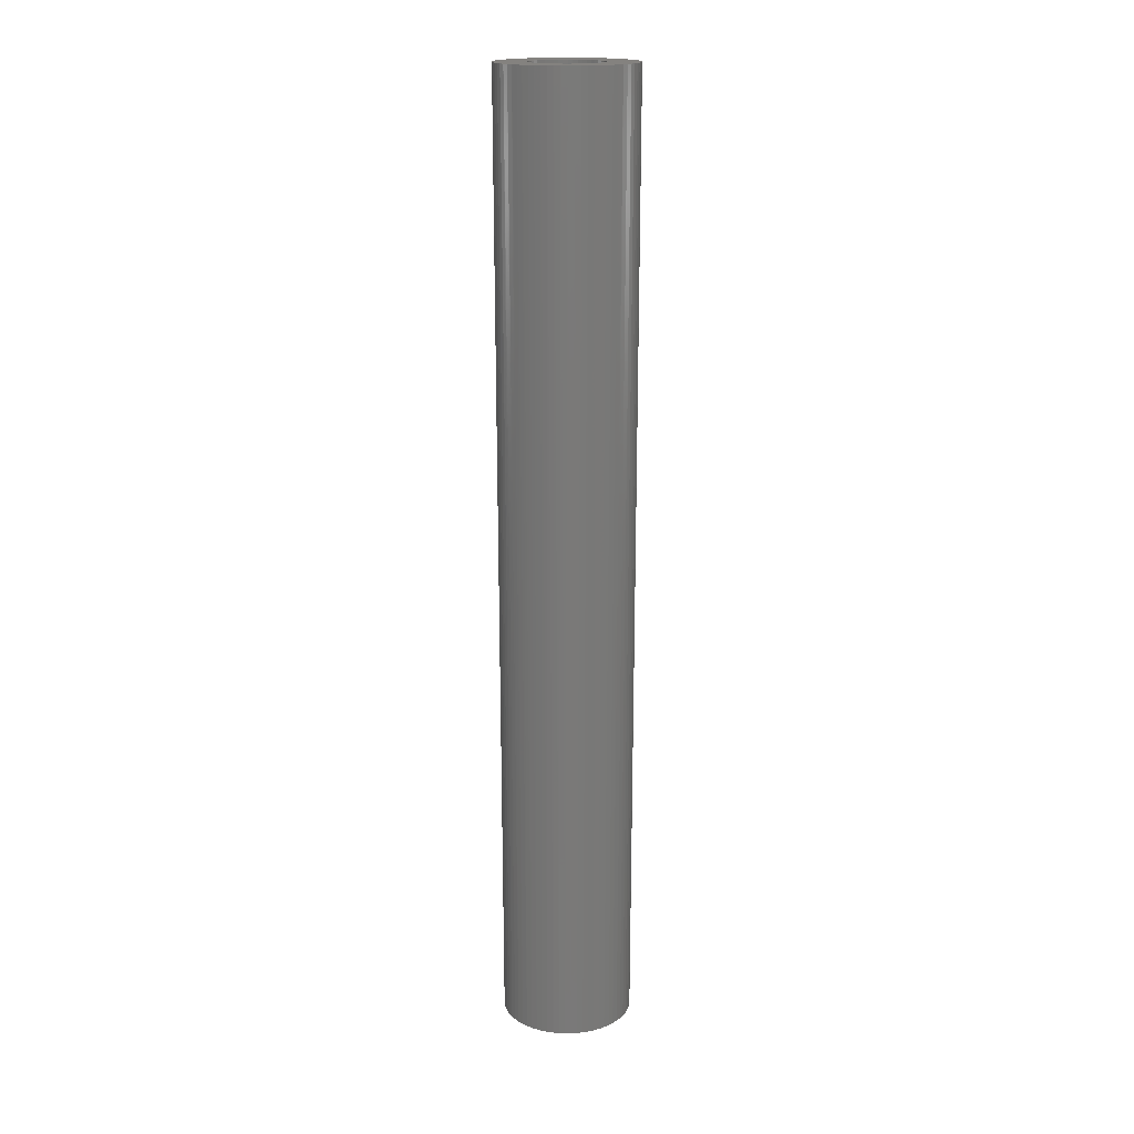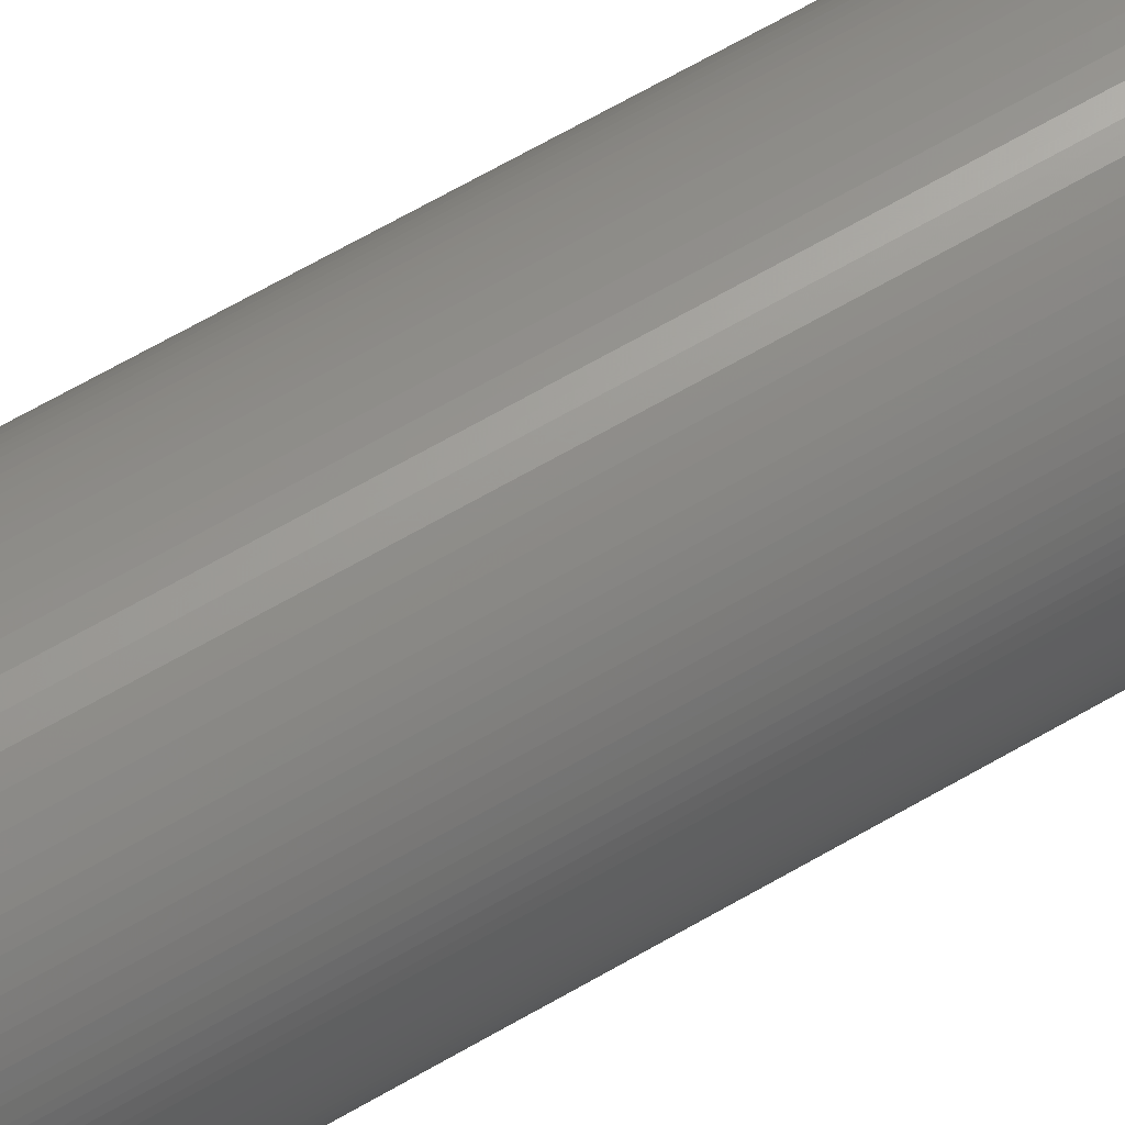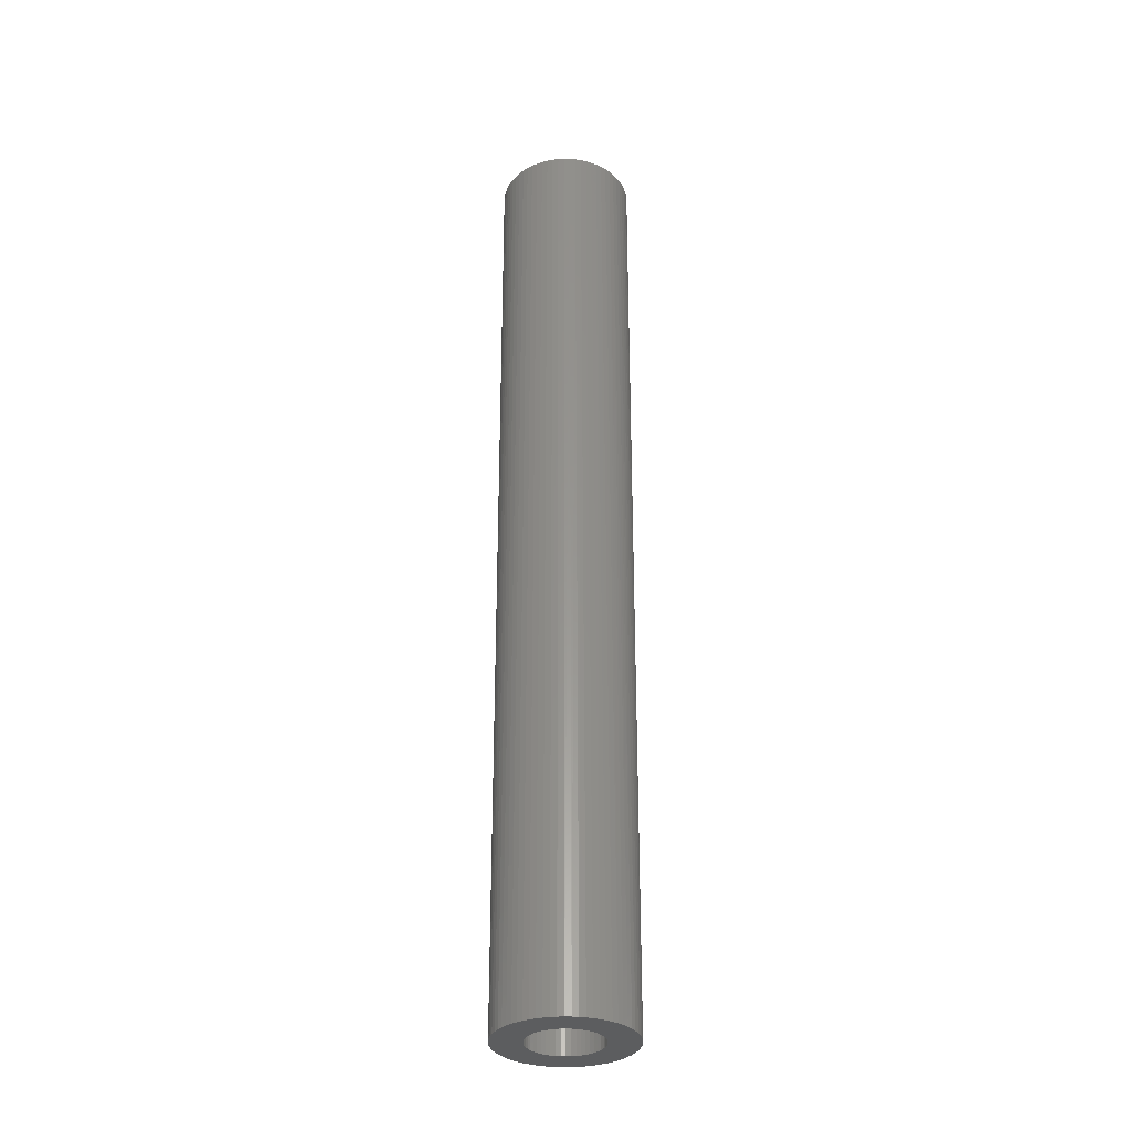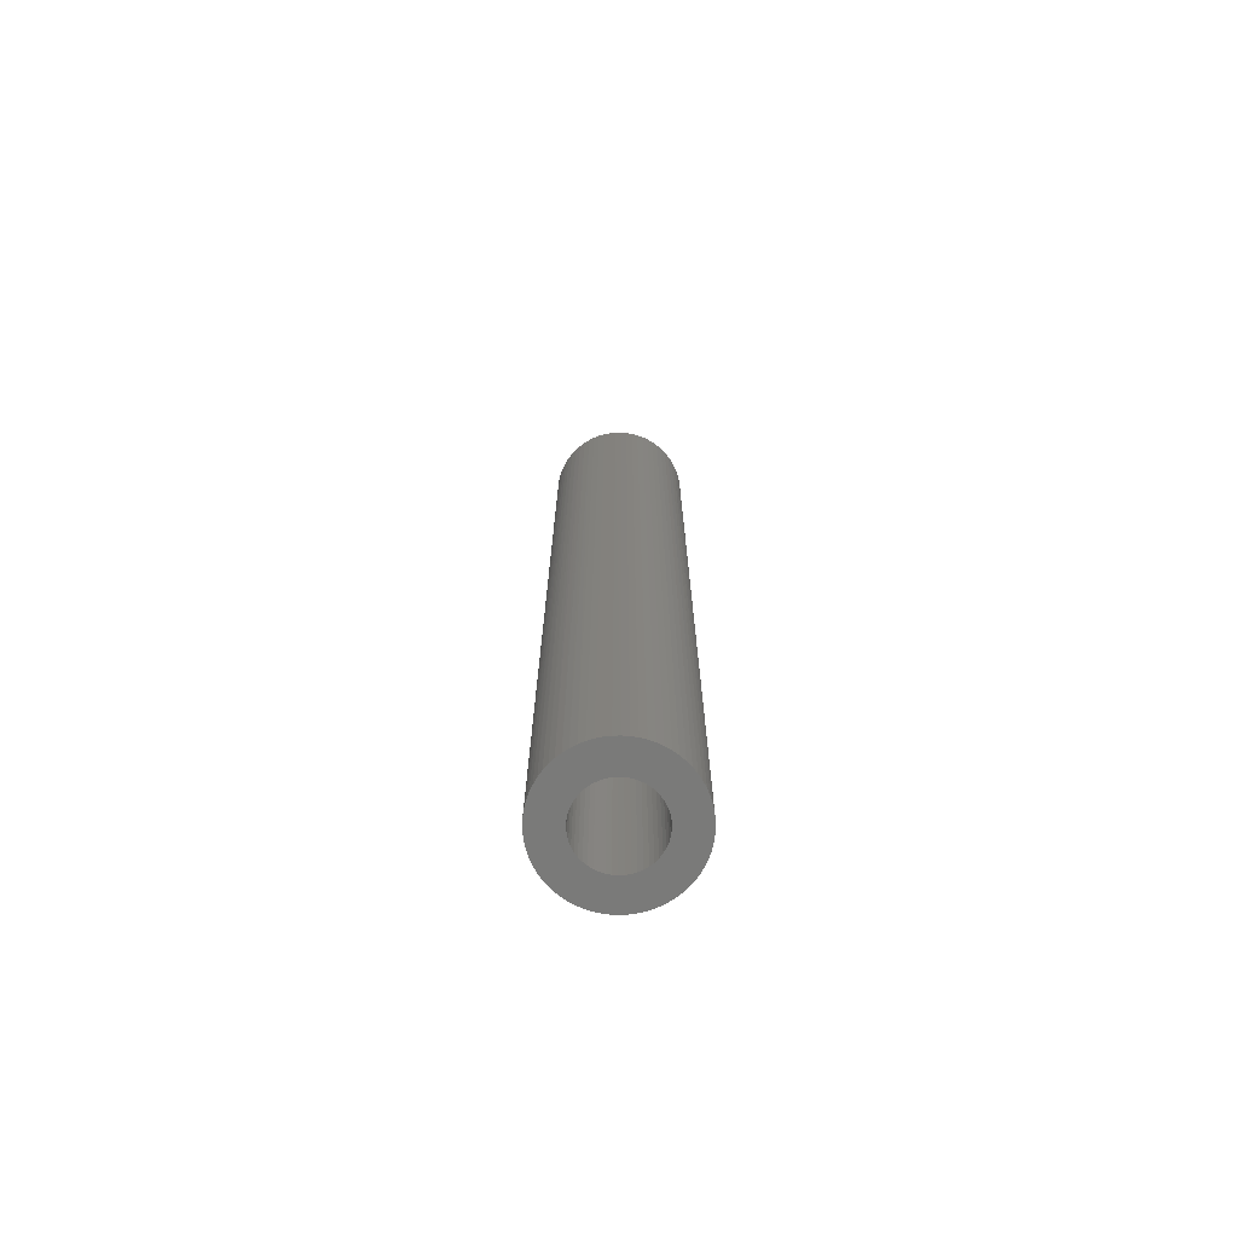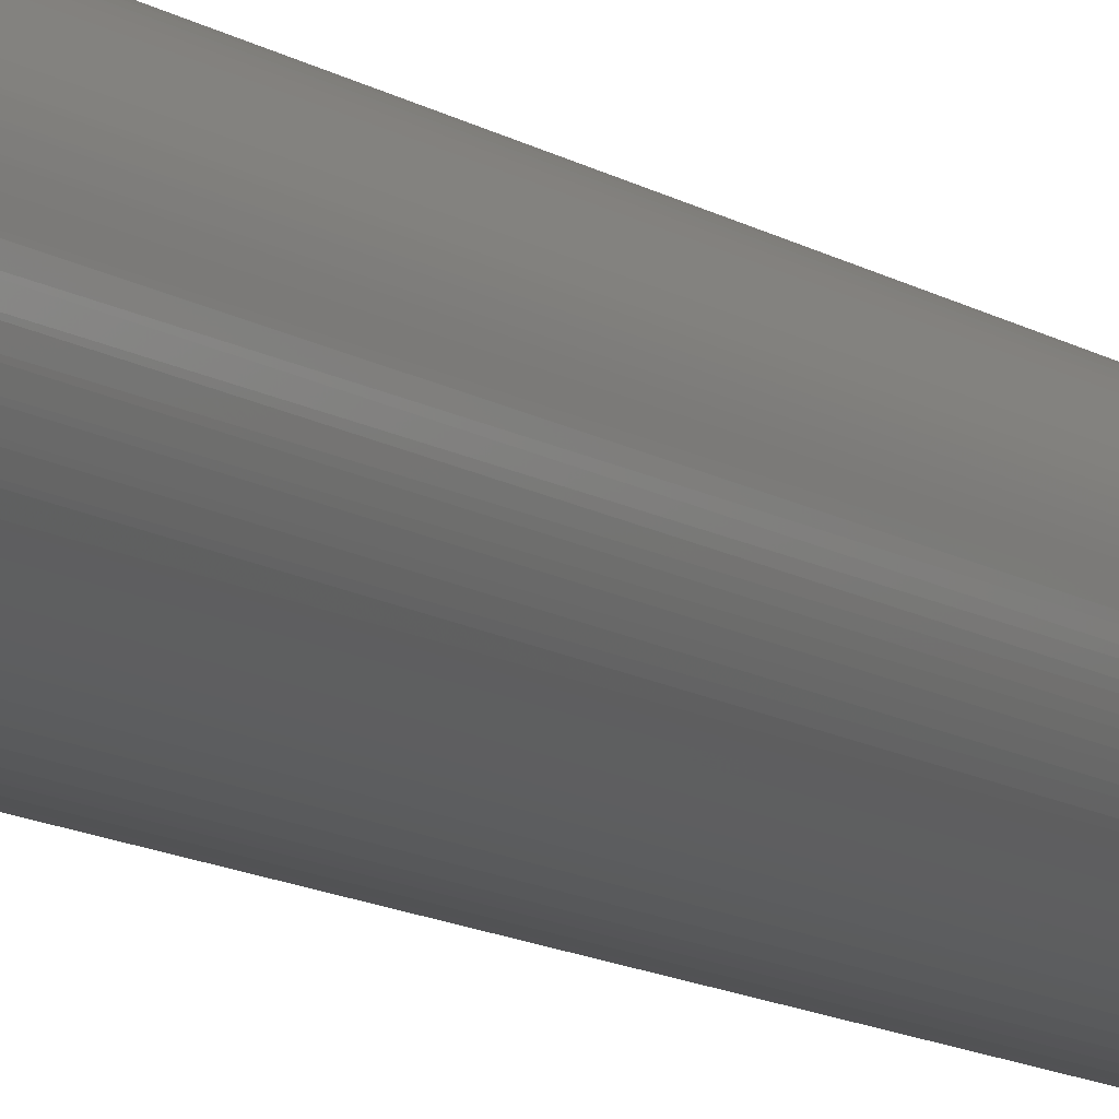
<metadata>
{"format":"stl","ext":"stl","renderer":"f3d","projection":"perspective","resolution":1024,"background":"white","views":[{"elev":17.7,"azim":102.3,"up":"+Z"},{"elev":68.0,"azim":60.1,"up":"+Y"},{"elev":-32.4,"azim":-158.0,"up":"+Z"},{"elev":-72.9,"azim":-22.4,"up":"+Z"},{"elev":-9.8,"azim":-150.9,"up":"+Y"}]}
</metadata>
<code>
# stl→obj: 238 verts, 476 faces
v 2.205e-17 0.3601 5.25
v -0.0334 0.3711 10.5
v 2.281e-17 0.3726 10.5
v -0.03323 0.3586 5.25
v -3.86e-16 -0.3601 5.25
v -0.0334 -0.3711 10.5
v -0.03323 -0.3586 5.25
v -3.993e-16 -0.3726 10.5
v -0.06652 0.3666 10.5
v -0.06617 0.354 5.25
v -0.09912 0.3591 10.5
v -0.09854 0.3463 5.25
v -0.1309 0.3488 10.5
v -0.1301 0.3358 5.25
v -0.1616 0.3357 10.5
v -0.1605 0.3223 5.25
v -0.1911 0.3198 10.5
v -0.1896 0.3062 5.25
v -0.219 0.3014 10.5
v -0.217 0.2874 5.25
v -0.2451 0.2806 10.5
v -0.2426 0.2661 5.25
v -0.2693 0.2575 10.5
v -0.2661 0.2426 5.25
v -0.2913 0.2323 10.5
v -0.2874 0.217 5.25
v -0.3109 0.2052 10.5
v -0.3062 0.1896 5.25
v -0.3281 0.1765 10.5
v -0.3223 0.1605 5.25
v -0.3426 0.1464 10.5
v -0.3358 0.1301 5.25
v -0.3543 0.1151 10.5
v -0.3463 0.09854 5.25
v -0.3632 0.0829 10.5
v -0.354 0.06617 5.25
v -0.3692 0.05001 10.5
v -0.3586 0.03323 5.25
v -0.3722 0.01671 10.5
v -0.3601 4.41e-17 5.25
v -0.3722 -0.01671 10.5
v -0.3586 -0.03323 5.25
v -0.3692 -0.05001 10.5
v -0.354 -0.06617 5.25
v -0.3632 -0.0829 10.5
v -0.3463 -0.09854 5.25
v -0.3543 -0.1151 10.5
v -0.3358 -0.1301 5.25
v -0.3426 -0.1464 10.5
v -0.3223 -0.1605 5.25
v -0.3281 -0.1765 10.5
v -0.3062 -0.1896 5.25
v -0.3109 -0.2052 10.5
v -0.2874 -0.217 5.25
v -0.2913 -0.2323 10.5
v -0.2661 -0.2426 5.25
v -0.2693 -0.2575 10.5
v -0.2426 -0.2661 5.25
v -0.2451 -0.2806 10.5
v -0.217 -0.2874 5.25
v -0.219 -0.3014 10.5
v -0.1896 -0.3062 5.25
v -0.1911 -0.3198 10.5
v -0.1605 -0.3223 5.25
v -0.1616 -0.3357 10.5
v -0.1301 -0.3358 5.25
v -0.1309 -0.3488 10.5
v -0.09854 -0.3463 5.25
v -0.09912 -0.3591 10.5
v -0.06617 -0.354 5.25
v -0.06652 -0.3666 10.5
v -0.1971 -0.0124 5.25
v -0.194 -0.03701 10.5
v -0.194 -0.03701 5.25
v -0.1878 -0.06103 10.5
v -0.1878 -0.06103 5.25
v -0.1787 -0.08409 10.5
v -0.1787 -0.08409 5.25
v -0.1668 -0.1058 10.5
v -0.1668 -0.1058 5.25
v -0.1522 -0.1259 10.5
v -0.1522 -0.1259 5.25
v -0.1352 -0.144 10.5
v -0.1352 -0.144 5.25
v -0.1161 -0.1598 10.5
v -0.1161 -0.1598 5.25
v -0.09515 -0.1731 10.5
v -0.09515 -0.1731 5.25
v -0.0727 -0.1836 10.5
v -0.0727 -0.1836 5.25
v -0.04912 -0.1913 10.5
v -0.04912 -0.1913 5.25
v -0.02475 -0.1959 10.5
v -0.02475 -0.1959 5.25
v -3.628e-17 -0.1975 10.5
v -3.628e-17 -0.1975 5.25
v -0.1971 -0.0124 10.5
v -0.1971 0.0124 5.25
v -0.1971 0.0124 10.5
v -0.194 0.03701 5.25
v -0.194 0.03701 10.5
v -0.1878 0.06103 5.25
v -0.1878 0.06103 10.5
v -0.1787 0.08409 5.25
v -0.1787 0.08409 10.5
v -0.1668 0.1058 5.25
v -0.1668 0.1058 10.5
v -0.1522 0.1259 5.25
v -0.1522 0.1259 10.5
v -0.1352 0.144 5.25
v -0.1352 0.144 10.5
v -0.1161 0.1598 5.25
v -0.1161 0.1598 10.5
v -0.09515 0.1731 5.25
v -0.09515 0.1731 10.5
v -0.0727 0.1836 5.25
v -0.0727 0.1836 10.5
v -0.04912 0.1913 5.25
v -0.04912 0.1913 10.5
v -0.02475 0.1959 5.25
v -0.02475 0.1959 10.5
v 1.209e-17 0.1975 5.25
v 1.209e-17 0.1975 10.5
v 0.1971 0.0124 5.25
v 0.194 0.03701 10.5
v 0.194 0.03701 5.25
v 0.1878 0.06103 10.5
v 0.1878 0.06103 5.25
v 0.1787 0.08409 10.5
v 0.1787 0.08409 5.25
v 0.1668 0.1058 10.5
v 0.1668 0.1058 5.25
v 0.1522 0.1259 10.5
v 0.1522 0.1259 5.25
v 0.1352 0.144 10.5
v 0.1352 0.144 5.25
v 0.1161 0.1598 10.5
v 0.1161 0.1598 5.25
v 0.09515 0.1731 10.5
v 0.09515 0.1731 5.25
v 0.0727 0.1836 10.5
v 0.0727 0.1836 5.25
v 0.04912 0.1913 10.5
v 0.04912 0.1913 5.25
v 0.02475 0.1959 10.5
v 0.02475 0.1959 5.25
v 0.1971 0.0124 10.5
v 0.1971 -0.0124 5.25
v 0.1971 -0.0124 10.5
v 0.194 -0.03701 5.25
v 0.194 -0.03701 10.5
v 0.1878 -0.06103 5.25
v 0.1878 -0.06103 10.5
v 0.1787 -0.08409 5.25
v 0.1787 -0.08409 10.5
v 0.1668 -0.1058 5.25
v 0.1668 -0.1058 10.5
v 0.1522 -0.1259 5.25
v 0.1522 -0.1259 10.5
v 0.1352 -0.144 5.25
v 0.1352 -0.144 10.5
v 0.1161 -0.1598 5.25
v 0.1161 -0.1598 10.5
v 0.09515 -0.1731 5.25
v 0.09515 -0.1731 10.5
v 0.0727 -0.1836 5.25
v 0.0727 -0.1836 10.5
v 0.04912 -0.1913 5.25
v 0.04912 -0.1913 10.5
v 0.02475 -0.1959 5.25
v 0.02475 -0.1959 10.5
v 0.0334 -0.3711 10.5
v 0.03323 -0.3586 5.25
v 0.0334 0.3711 10.5
v 0.03323 0.3586 5.25
v 0.06652 -0.3666 10.5
v 0.06617 -0.354 5.25
v 0.09912 -0.3591 10.5
v 0.09854 -0.3463 5.25
v 0.1309 -0.3488 10.5
v 0.1301 -0.3358 5.25
v 0.1616 -0.3357 10.5
v 0.1605 -0.3223 5.25
v 0.1911 -0.3198 10.5
v 0.1896 -0.3062 5.25
v 0.219 -0.3014 10.5
v 0.217 -0.2874 5.25
v 0.2451 -0.2806 10.5
v 0.2426 -0.2661 5.25
v 0.2693 -0.2575 10.5
v 0.2661 -0.2426 5.25
v 0.2913 -0.2323 10.5
v 0.2874 -0.217 5.25
v 0.3109 -0.2052 10.5
v 0.3062 -0.1896 5.25
v 0.3281 -0.1765 10.5
v 0.3223 -0.1605 5.25
v 0.3426 -0.1464 10.5
v 0.3358 -0.1301 5.25
v 0.3543 -0.1151 10.5
v 0.3463 -0.09854 5.25
v 0.3632 -0.0829 10.5
v 0.354 -0.06617 5.25
v 0.3692 -0.05001 10.5
v 0.3586 -0.03323 5.25
v 0.3722 -0.01671 10.5
v 0.3601 -8.82e-17 5.25
v 0.3722 0.01671 10.5
v 0.3586 0.03323 5.25
v 0.3692 0.05001 10.5
v 0.354 0.06617 5.25
v 0.3632 0.0829 10.5
v 0.3463 0.09854 5.25
v 0.3543 0.1151 10.5
v 0.3358 0.1301 5.25
v 0.3426 0.1464 10.5
v 0.3223 0.1605 5.25
v 0.3281 0.1765 10.5
v 0.3062 0.1896 5.25
v 0.3109 0.2052 10.5
v 0.2874 0.217 5.25
v 0.2913 0.2323 10.5
v 0.2661 0.2426 5.25
v 0.2693 0.2575 10.5
v 0.2426 0.2661 5.25
v 0.2451 0.2806 10.5
v 0.217 0.2874 5.25
v 0.219 0.3014 10.5
v 0.1896 0.3062 5.25
v 0.1911 0.3198 10.5
v 0.1605 0.3223 5.25
v 0.1616 0.3357 10.5
v 0.1301 0.3358 5.25
v 0.1309 0.3488 10.5
v 0.09854 0.3463 5.25
v 0.09912 0.3591 10.5
v 0.06617 0.354 5.25
v 0.06652 0.3666 10.5
f 1 2 3
f 1 4 2
f 5 6 7
f 5 8 6
f 4 9 2
f 10 11 9
f 10 9 4
f 12 13 11
f 12 11 10
f 14 15 13
f 14 13 12
f 16 17 15
f 16 15 14
f 18 19 17
f 18 17 16
f 20 21 19
f 20 19 18
f 22 23 21
f 22 21 20
f 24 25 23
f 24 23 22
f 26 27 25
f 26 25 24
f 28 29 27
f 28 27 26
f 30 31 29
f 30 29 28
f 32 33 31
f 32 31 30
f 34 35 33
f 34 33 32
f 36 37 35
f 36 35 34
f 38 39 37
f 38 37 36
f 40 41 39
f 40 39 38
f 42 43 41
f 42 41 40
f 44 45 43
f 44 43 42
f 46 47 45
f 46 45 44
f 48 49 47
f 48 47 46
f 50 51 49
f 50 49 48
f 52 53 51
f 52 51 50
f 54 55 53
f 54 53 52
f 56 57 55
f 56 55 54
f 58 59 57
f 58 57 56
f 60 61 59
f 60 59 58
f 62 63 61
f 62 61 60
f 64 65 63
f 64 63 62
f 66 67 65
f 66 65 64
f 68 69 67
f 68 67 66
f 70 71 69
f 70 69 68
f 7 6 71
f 7 71 70
f 72 73 74
f 74 73 75
f 74 75 76
f 76 75 77
f 76 77 78
f 78 77 79
f 78 79 80
f 80 79 81
f 80 81 82
f 82 81 83
f 82 83 84
f 84 83 85
f 84 85 86
f 86 85 87
f 86 87 88
f 88 87 89
f 88 89 90
f 90 89 91
f 90 91 92
f 92 91 93
f 92 93 94
f 94 93 95
f 94 95 96
f 73 72 97
f 97 72 98
f 97 98 99
f 99 98 100
f 99 100 101
f 101 100 102
f 101 102 103
f 103 102 104
f 103 104 105
f 105 104 106
f 105 106 107
f 107 106 108
f 107 108 109
f 109 108 110
f 109 110 111
f 111 110 112
f 111 112 113
f 113 112 114
f 113 114 115
f 115 114 116
f 115 116 117
f 117 116 118
f 117 118 119
f 119 118 120
f 119 120 121
f 121 120 122
f 121 122 123
f 124 125 126
f 126 125 127
f 126 127 128
f 128 127 129
f 128 129 130
f 130 129 131
f 130 131 132
f 132 131 133
f 132 133 134
f 134 133 135
f 134 135 136
f 136 135 137
f 136 137 138
f 138 137 139
f 138 139 140
f 140 139 141
f 140 141 142
f 142 141 143
f 142 143 144
f 144 143 145
f 144 145 146
f 146 145 123
f 146 123 122
f 125 124 147
f 147 124 148
f 147 148 149
f 149 148 150
f 149 150 151
f 151 150 152
f 151 152 153
f 153 152 154
f 153 154 155
f 155 154 156
f 155 156 157
f 157 156 158
f 157 158 159
f 159 158 160
f 159 160 161
f 161 160 162
f 161 162 163
f 163 162 164
f 163 164 165
f 165 164 166
f 165 166 167
f 167 166 168
f 167 168 169
f 169 168 170
f 169 170 171
f 171 170 96
f 171 96 95
f 5 172 8
f 5 173 172
f 1 174 175
f 1 3 174
f 173 176 172
f 177 178 176
f 177 176 173
f 179 180 178
f 179 178 177
f 181 182 180
f 181 180 179
f 183 184 182
f 183 182 181
f 185 186 184
f 185 184 183
f 187 188 186
f 187 186 185
f 189 190 188
f 189 188 187
f 191 192 190
f 191 190 189
f 193 194 192
f 193 192 191
f 195 196 194
f 195 194 193
f 197 198 196
f 197 196 195
f 199 200 198
f 199 198 197
f 201 202 200
f 201 200 199
f 203 204 202
f 203 202 201
f 205 206 204
f 205 204 203
f 207 208 206
f 207 206 205
f 209 210 208
f 209 208 207
f 211 212 210
f 211 210 209
f 213 214 212
f 213 212 211
f 215 216 214
f 215 214 213
f 217 218 216
f 217 216 215
f 219 220 218
f 219 218 217
f 221 222 220
f 221 220 219
f 223 224 222
f 223 222 221
f 225 226 224
f 225 224 223
f 227 228 226
f 227 226 225
f 229 230 228
f 229 228 227
f 231 232 230
f 231 230 229
f 233 234 232
f 233 232 231
f 235 236 234
f 235 234 233
f 237 238 236
f 237 236 235
f 175 174 238
f 175 238 237
f 114 30 116
f 108 32 110
f 92 52 90
f 140 142 217
f 215 134 136
f 195 168 166
f 5 7 70
f 5 70 68
f 5 68 66
f 5 66 64
f 5 64 62
f 5 62 60
f 5 60 58
f 5 58 56
f 5 56 54
f 5 54 96
f 5 96 193
f 5 193 191
f 5 191 189
f 5 189 187
f 5 187 185
f 5 185 183
f 5 183 181
f 5 181 179
f 5 179 177
f 5 177 173
f 122 26 24
f 122 24 22
f 122 22 20
f 122 20 18
f 122 18 16
f 122 16 14
f 122 14 12
f 122 12 10
f 122 10 4
f 122 4 1
f 122 1 175
f 122 175 237
f 122 237 235
f 122 235 233
f 122 233 231
f 122 231 229
f 122 229 227
f 122 227 225
f 122 225 223
f 122 223 221
f 122 221 219
f 122 219 146
f 28 26 122
f 28 122 120
f 28 120 118
f 28 118 116
f 28 116 30
f 54 52 92
f 54 92 94
f 54 94 96
f 114 112 30
f 30 112 110
f 30 110 32
f 102 36 104
f 104 36 34
f 104 34 106
f 106 34 32
f 106 32 108
f 72 40 98
f 98 40 38
f 98 38 100
f 100 38 36
f 100 36 102
f 80 46 78
f 78 46 44
f 78 44 76
f 76 44 42
f 76 42 74
f 74 42 40
f 74 40 72
f 86 50 84
f 84 50 48
f 84 48 82
f 82 48 46
f 82 46 80
f 90 52 88
f 88 52 50
f 88 50 86
f 146 219 144
f 144 219 217
f 144 217 142
f 140 217 138
f 138 217 215
f 138 215 136
f 128 130 211
f 211 130 132
f 211 132 213
f 213 132 134
f 213 134 215
f 150 148 205
f 205 148 124
f 205 124 207
f 207 124 126
f 207 126 209
f 209 126 128
f 209 128 211
f 156 154 201
f 201 154 152
f 201 152 203
f 203 152 150
f 203 150 205
f 162 160 197
f 197 160 158
f 197 158 199
f 199 158 156
f 199 156 201
f 166 164 195
f 195 164 162
f 195 162 197
f 96 170 193
f 193 170 168
f 193 168 195
f 109 33 107
f 133 131 214
f 123 145 220
f 123 220 222
f 123 222 224
f 123 224 226
f 123 226 228
f 123 228 230
f 123 230 232
f 123 232 234
f 123 234 236
f 123 236 238
f 123 238 174
f 123 174 3
f 123 3 2
f 123 2 9
f 123 9 11
f 123 11 13
f 123 13 15
f 123 15 17
f 123 17 19
f 123 19 21
f 123 21 23
f 123 23 25
f 123 25 27
f 123 27 121
f 53 8 95
f 53 95 93
f 53 93 91
f 53 91 89
f 53 89 87
f 53 87 51
f 8 53 55
f 8 55 57
f 8 57 59
f 8 59 61
f 8 61 63
f 8 63 65
f 8 65 67
f 8 67 69
f 8 69 71
f 8 71 6
f 194 196 165
f 194 165 167
f 194 167 169
f 194 169 171
f 194 171 95
f 8 172 176
f 8 176 178
f 8 178 180
f 8 180 182
f 8 182 184
f 8 184 186
f 8 186 188
f 8 188 190
f 8 190 192
f 8 192 194
f 8 194 95
f 121 27 119
f 119 27 29
f 119 29 117
f 31 113 29
f 29 113 115
f 29 115 117
f 33 109 31
f 31 109 111
f 31 111 113
f 107 33 105
f 105 33 35
f 105 35 103
f 103 35 37
f 103 37 101
f 101 37 39
f 101 39 99
f 99 39 97
f 97 39 41
f 97 41 73
f 73 41 43
f 73 43 75
f 75 43 77
f 77 43 45
f 77 45 79
f 79 45 47
f 79 47 81
f 81 47 49
f 81 49 83
f 83 49 85
f 85 49 51
f 85 51 87
f 220 145 218
f 218 145 143
f 218 143 141
f 137 216 139
f 139 216 218
f 139 218 141
f 133 214 135
f 135 214 216
f 135 216 137
f 214 131 212
f 212 131 129
f 212 129 210
f 210 129 127
f 210 127 208
f 208 127 125
f 208 125 147
f 208 147 206
f 206 147 149
f 206 149 204
f 204 149 151
f 204 151 153
f 204 153 202
f 202 153 155
f 202 155 200
f 200 155 157
f 200 157 198
f 198 157 159
f 198 159 161
f 198 161 196
f 196 161 163
f 196 163 165

</code>
